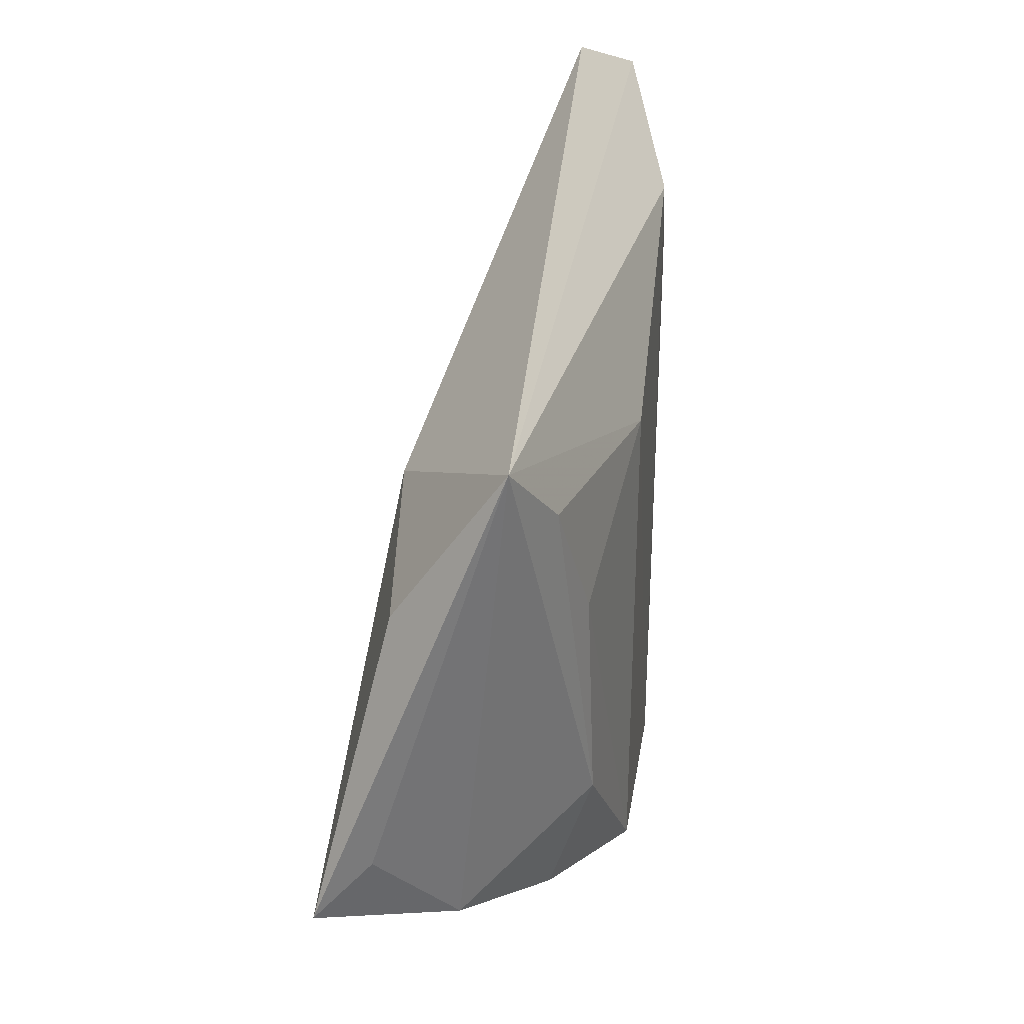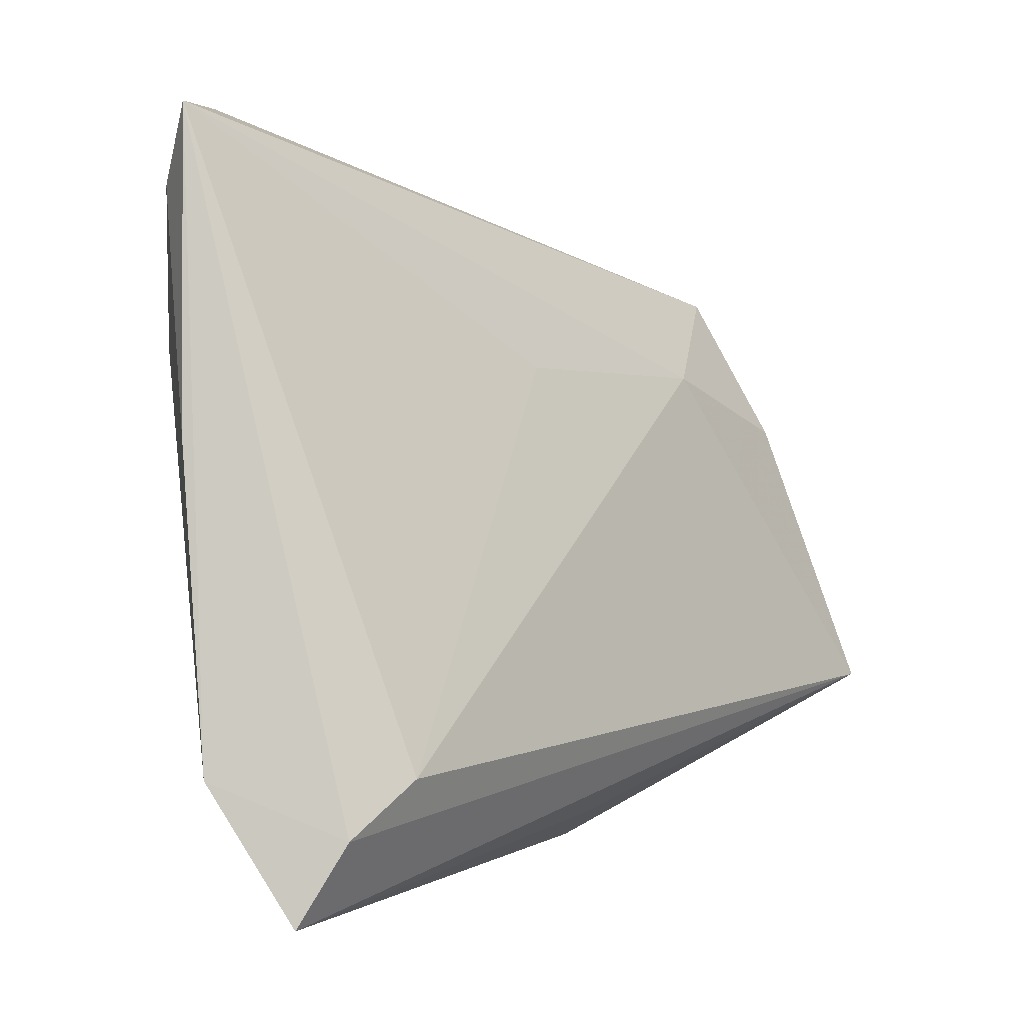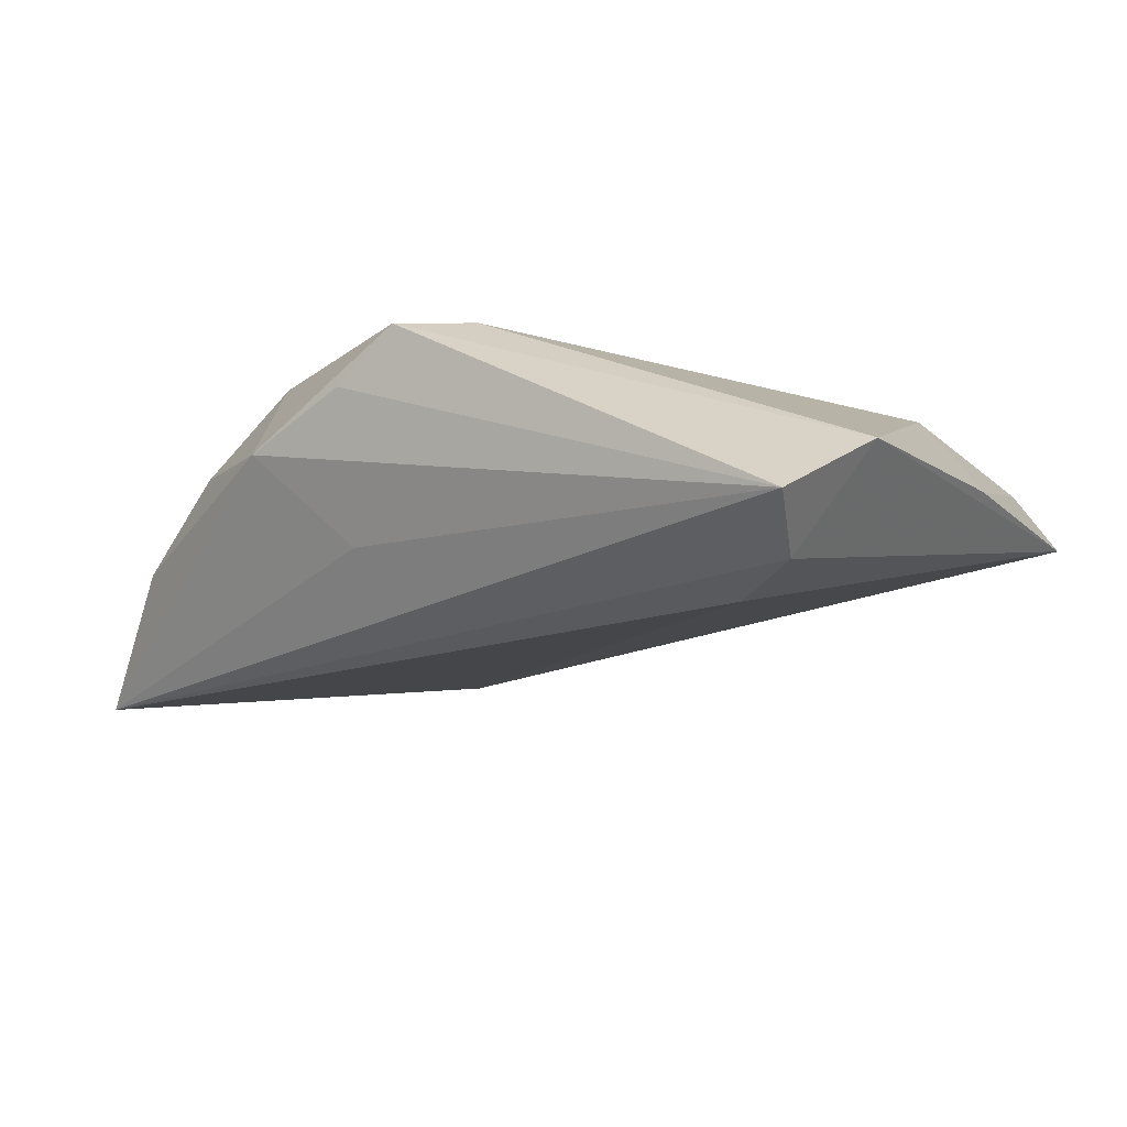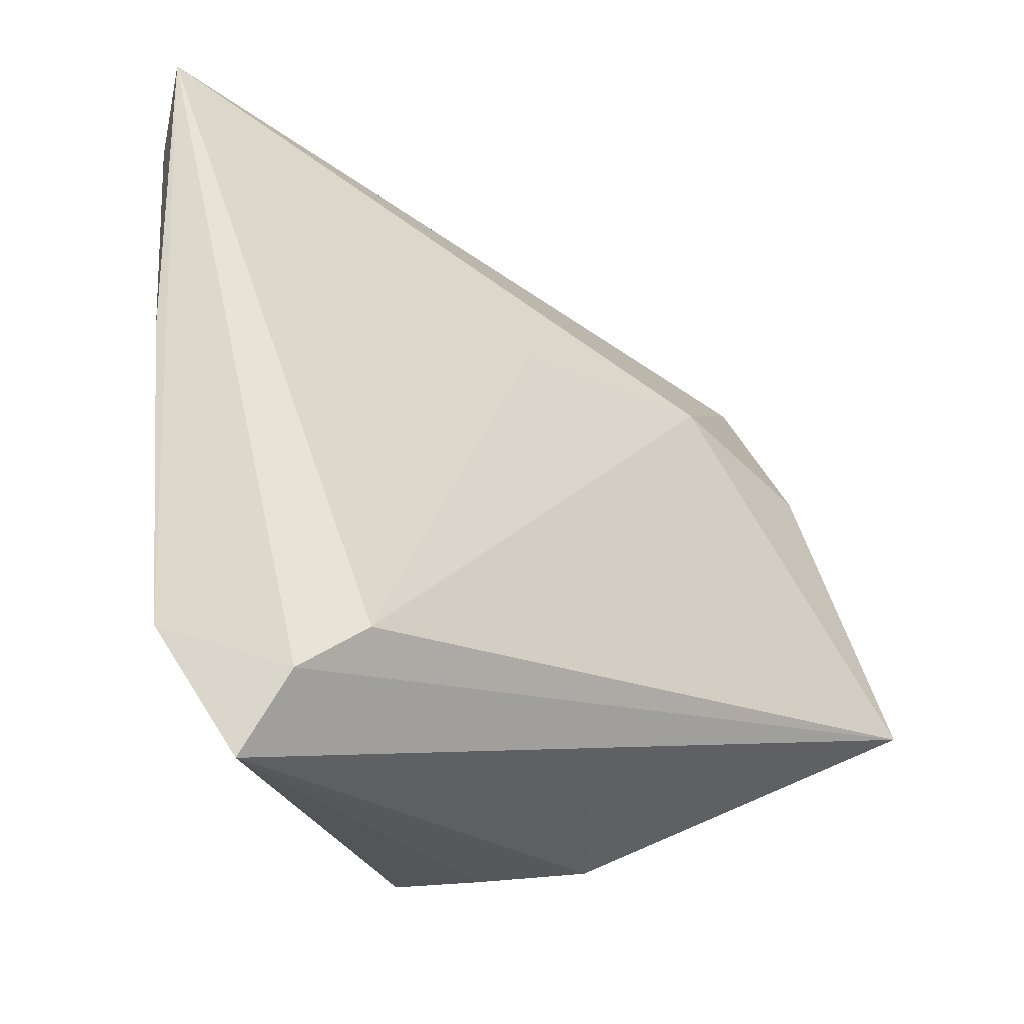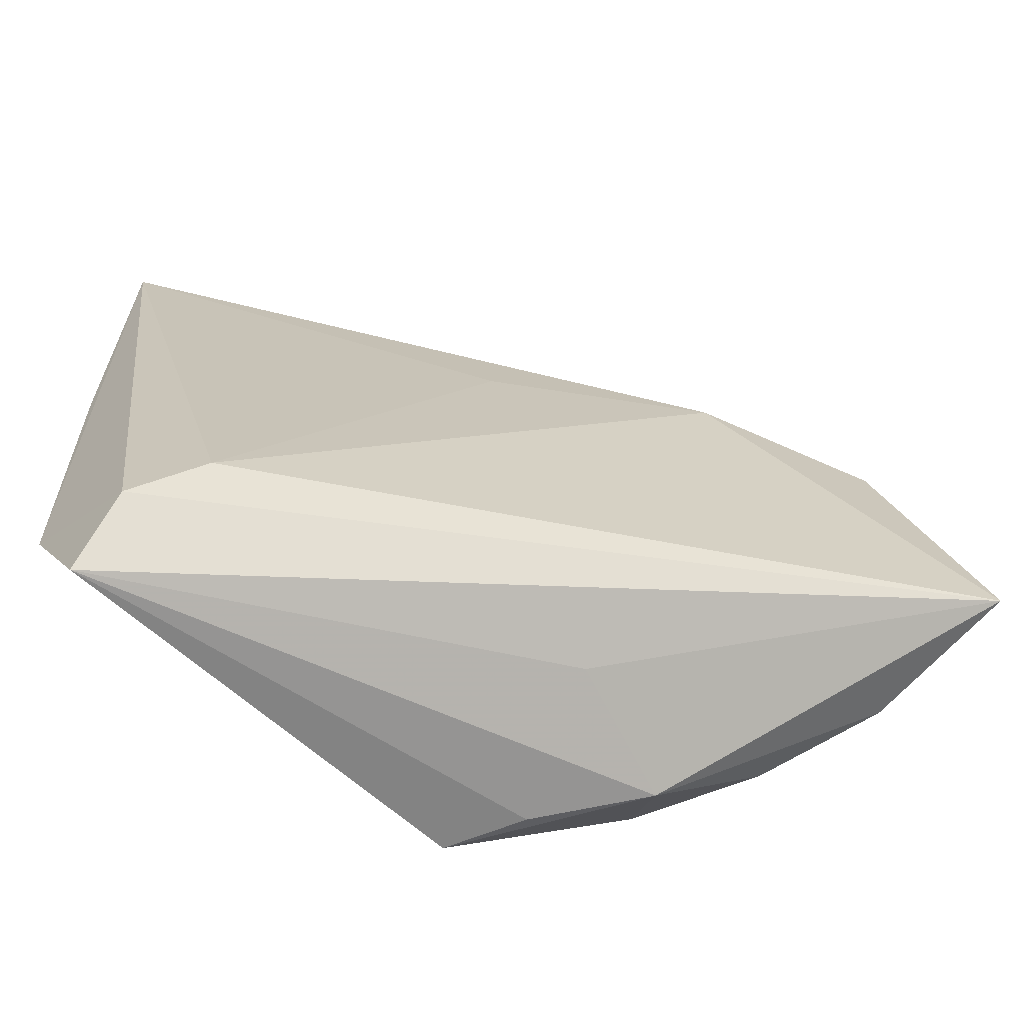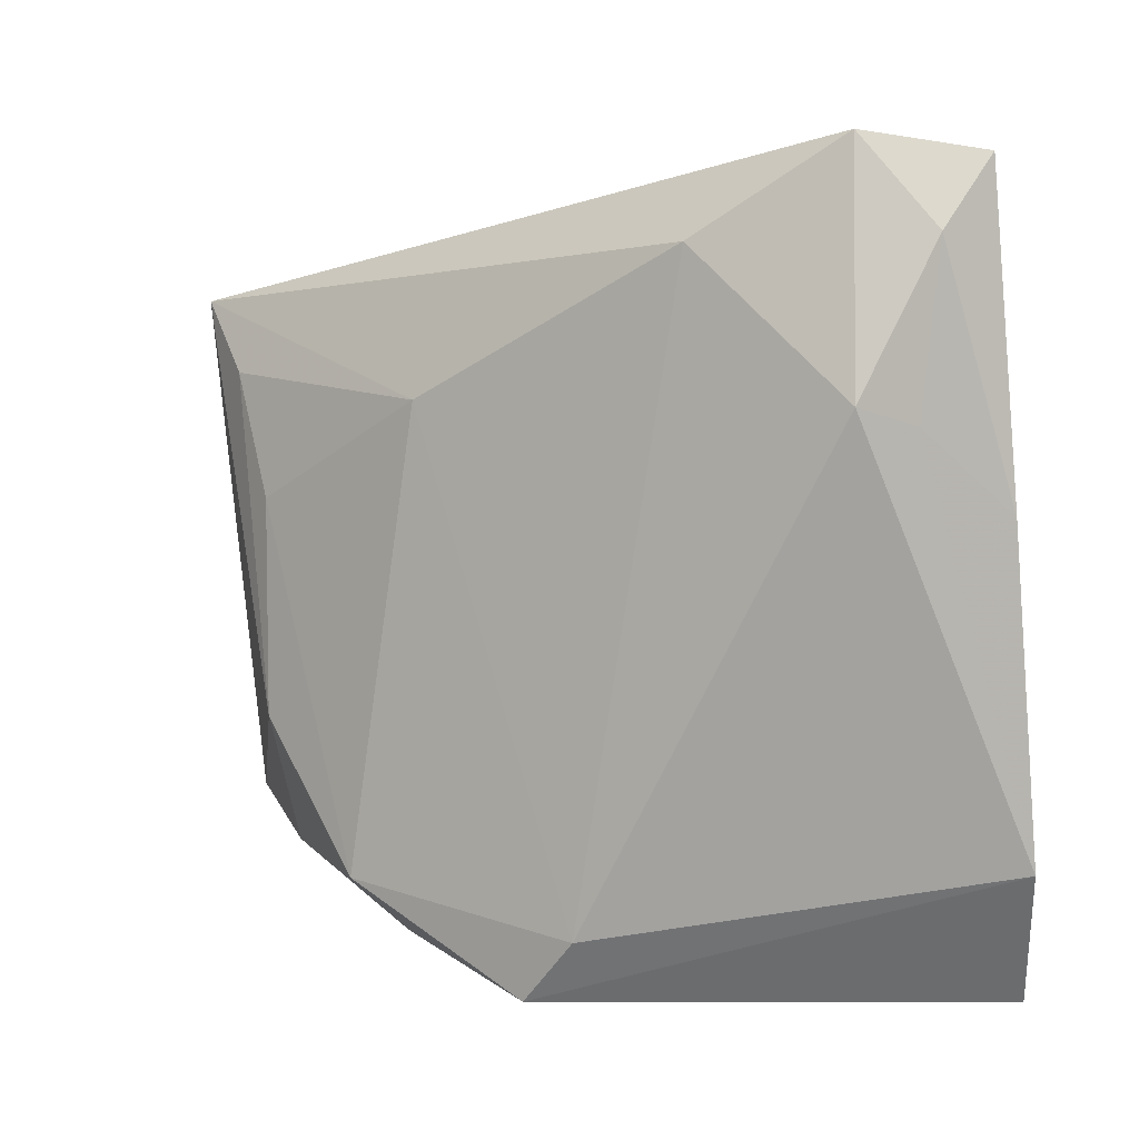
<metadata>
{"format":"obj","ext":"obj","renderer":"f3d","projection":"perspective","resolution":1024,"background":"white","views":[{"elev":29.4,"azim":-85.4,"up":"+Y"},{"elev":-2.4,"azim":127.9,"up":"+Y"},{"elev":-15.9,"azim":29.1,"up":"+Z"},{"elev":-23.6,"azim":134.3,"up":"+Y"},{"elev":-55.8,"azim":164.1,"up":"+Y"},{"elev":3.2,"azim":29.7,"up":"+Y"}]}
</metadata>
<code>
v -0.04712 0.0165 -0.01029
v 0.04401 -0.03878 -0.0114
v -0.008356 -0.03774 0.008557
v -0.01398 0.02287 0.01383
v 0.005947 -0.03183 0.01524
v -0.03545 -0.01164 0.01011
v 0.04255 0.03845 0.009288
v 0.0328 -0.02408 -0.01769
v -0.02212 -0.0279 0.01376
v -0.03622 0.01229 0.009326
v 0.04557 0.04631 0.003681
v -0.02138 -0.0352 0.003654
v -0.02619 0.02194 -0.01124
v 0.0008254 0.02123 -0.00874
v 0.03636 0.02191 0.01524
v 0.04741 0.01129 0.001614
v 0.03406 0.04833 0.0106
v -0.04933 0.03446 0.001927
v -0.05595 -0.01545 -0.01803
v -0.04611 -0.02155 -0.00368
v -0.0005975 -0.03878 0.01403
v 0.01824 0.03799 0.01524
v 0.04818 -0.02405 -0.002653
v -0.04203 0.02617 0.006332
v -0.01017 -0.03102 -0.007666
v 0.04091 -0.02994 -0.01578
v 0.04075 0.02004 0.01006
v -0.03462 -0.02593 0.005375
v -0.05343 -0.009947 -0.01201
f 19 8 26
f 5 21 23
f 23 15 5
f 11 26 8
f 11 18 17
f 11 16 23
f 23 26 11
f 19 26 2
f 23 21 2
f 2 26 23
f 18 20 6
f 6 20 28
f 18 11 13
f 13 8 19
f 17 15 7
f 7 11 17
f 16 11 7
f 29 18 19
f 19 20 29
f 29 20 18
f 12 20 19
f 28 20 12
f 22 15 17
f 22 5 15
f 22 4 5
f 17 18 22
f 18 4 22
f 5 4 9
f 21 5 9
f 9 6 28
f 9 12 21
f 28 12 9
f 6 9 10
f 10 9 4
f 18 13 1
f 19 18 1
f 1 13 19
f 14 11 8
f 8 13 14
f 14 13 11
f 27 7 15
f 16 7 27
f 27 15 23
f 23 16 27
f 19 2 25
f 25 12 19
f 2 12 25
f 3 2 21
f 21 12 3
f 3 12 2
f 24 4 18
f 24 10 4
f 18 6 24
f 6 10 24

</code>
